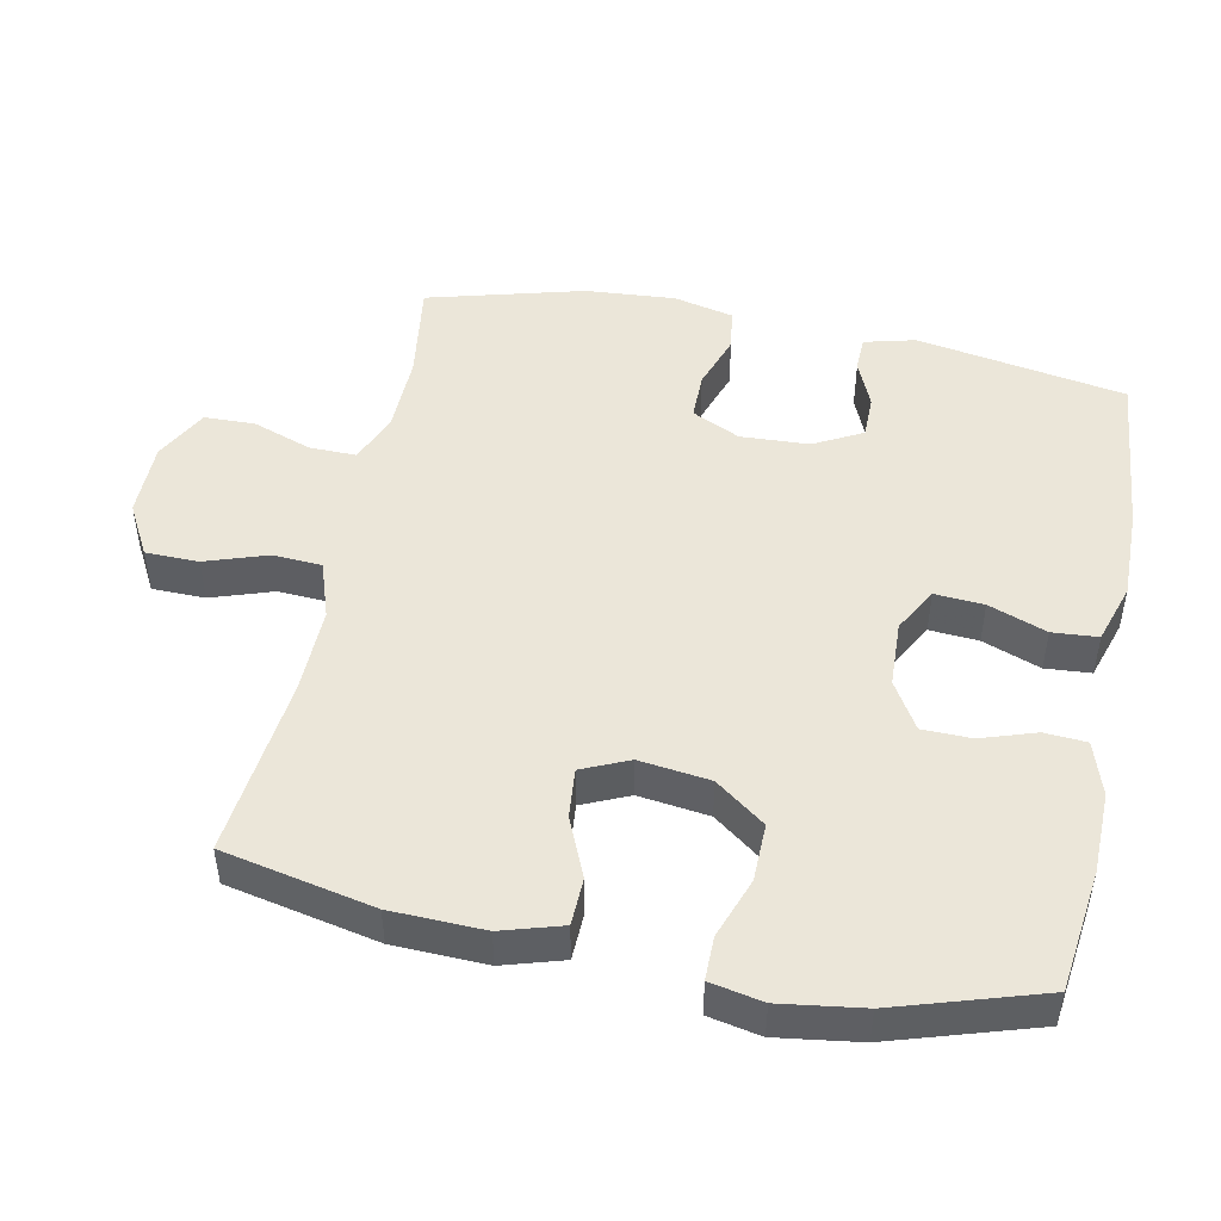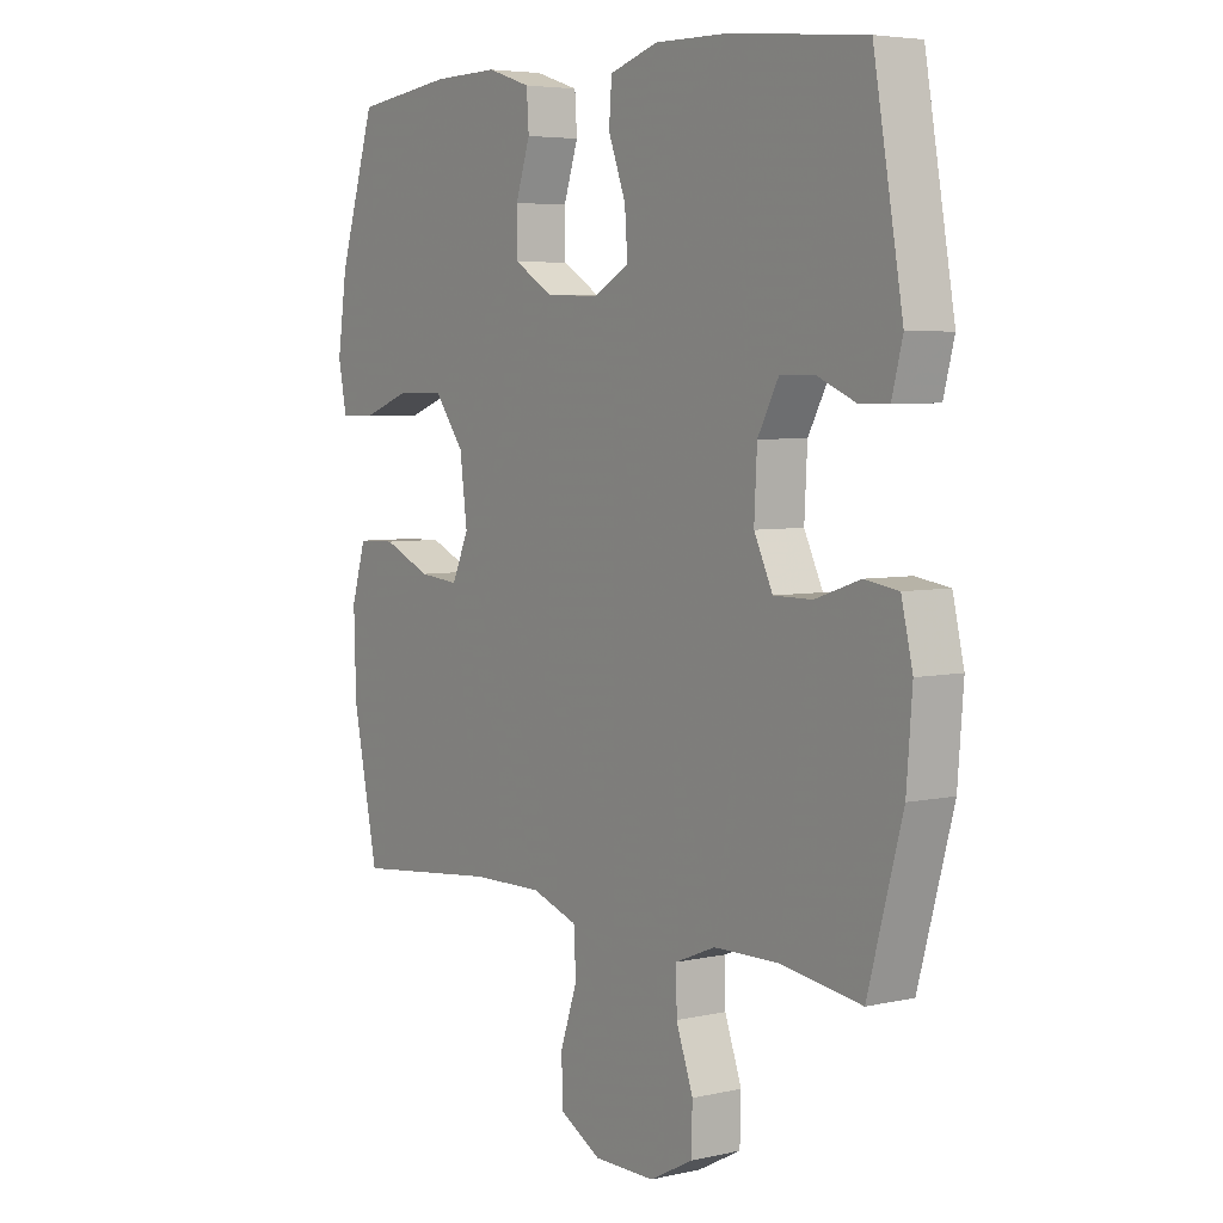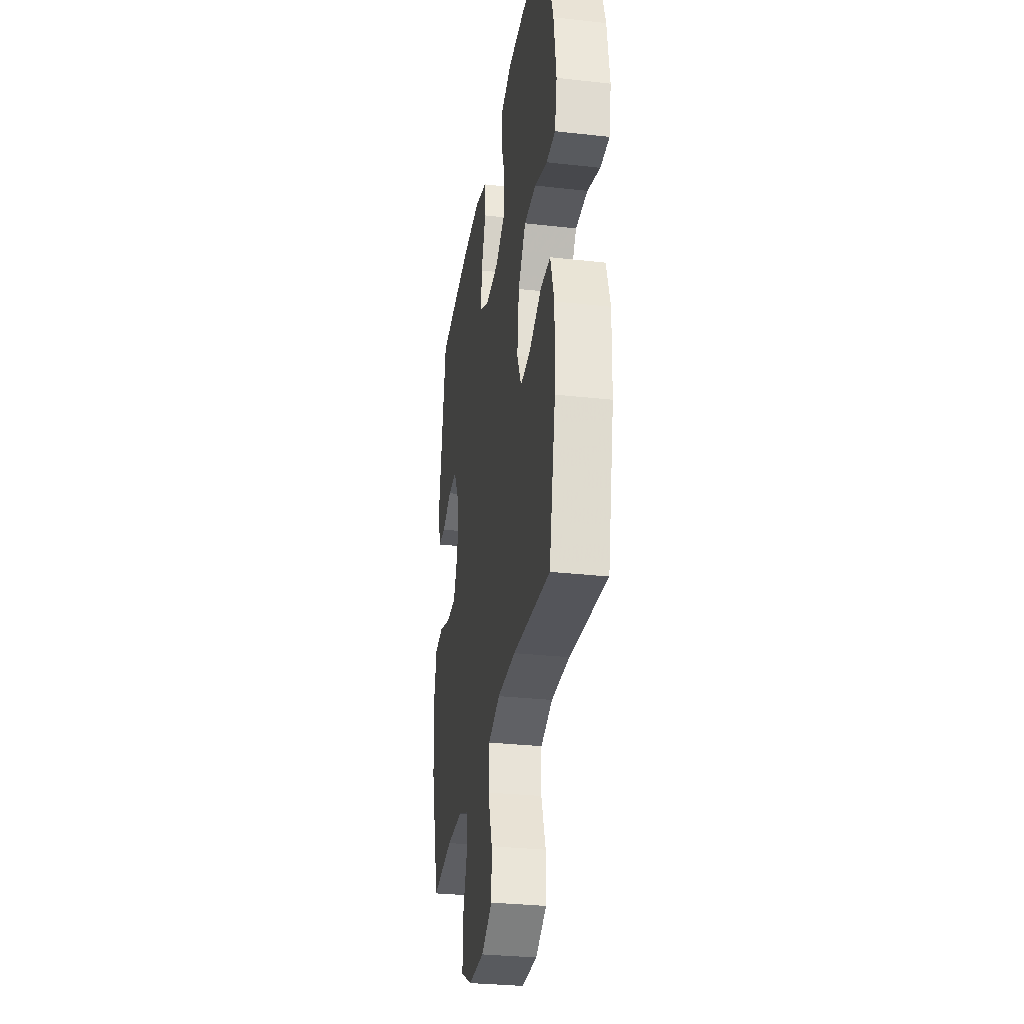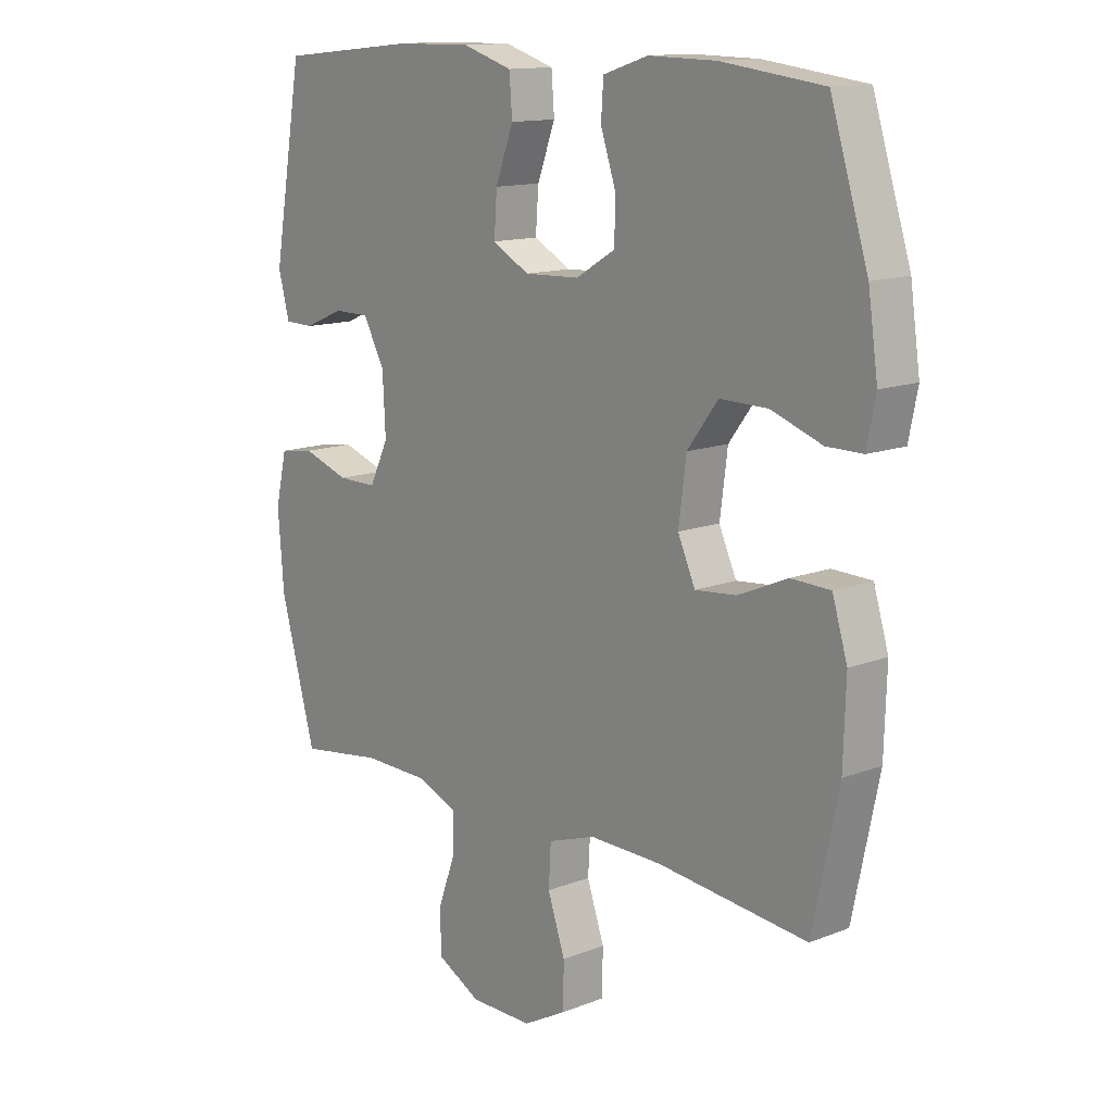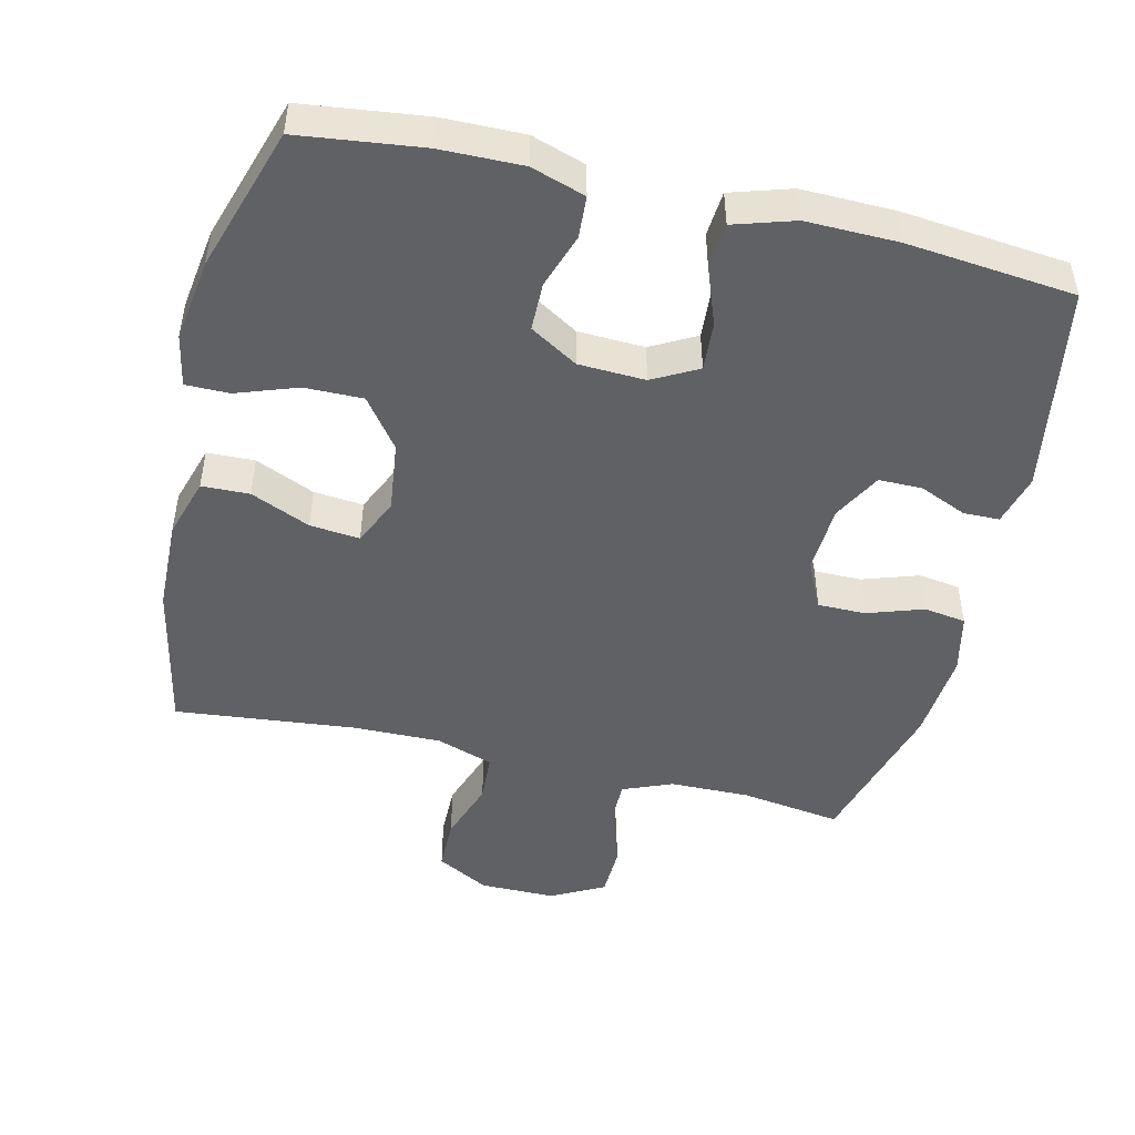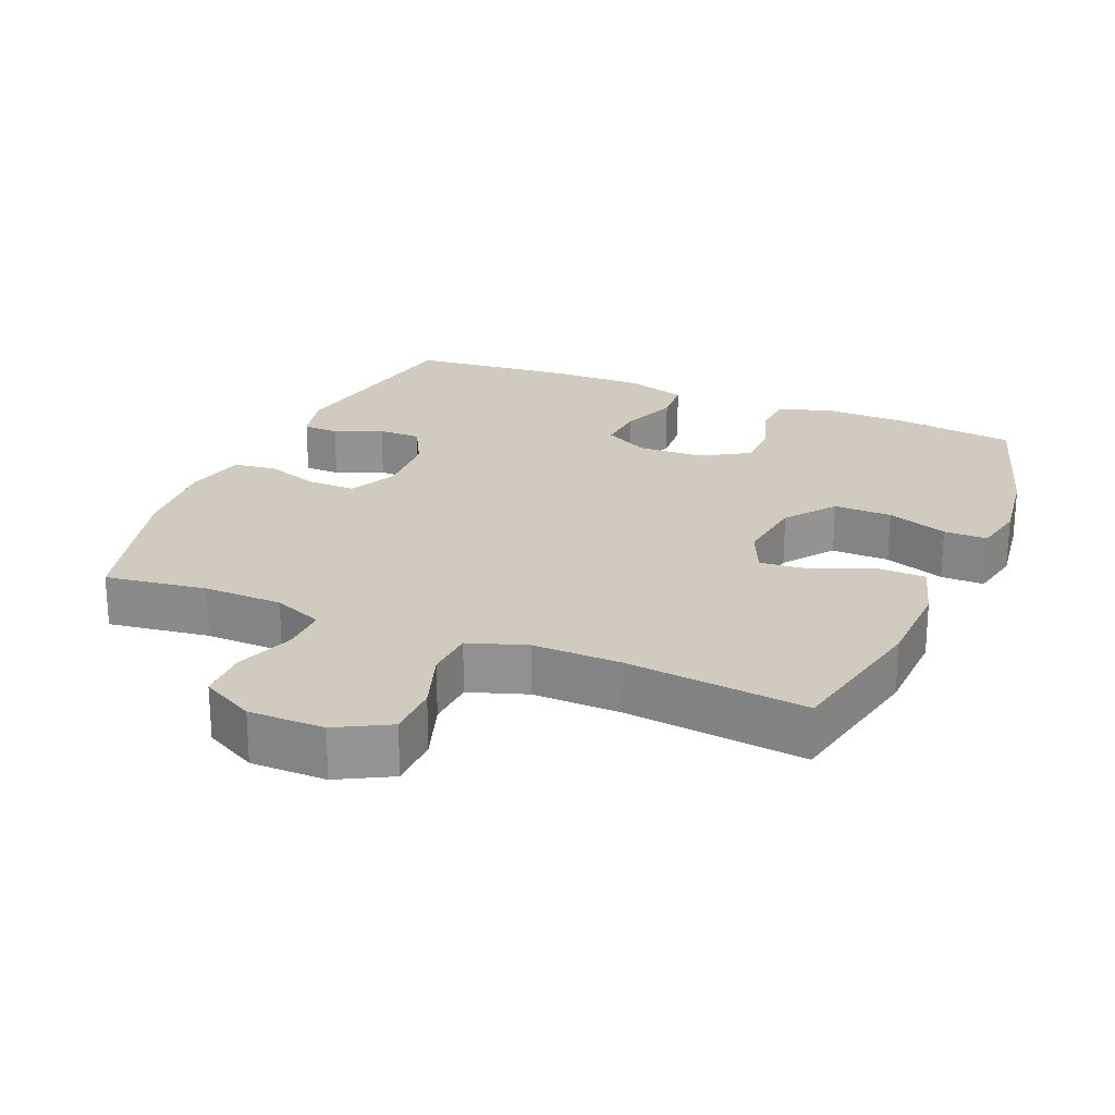
<metadata>
{"format":"obj","ext":"obj","renderer":"f3d","projection":"perspective","resolution":1024,"background":"white","views":[{"elev":48.0,"azim":-78.4,"up":"+Y"},{"elev":5.0,"azim":54.6,"up":"+Z"},{"elev":-30.9,"azim":-99.1,"up":"+Z"},{"elev":13.5,"azim":-131.2,"up":"+Z"},{"elev":-47.8,"azim":-13.5,"up":"+Y"},{"elev":23.3,"azim":-157.0,"up":"+Y"}]}
</metadata>
<code>
v -0.5 0.07 0.5
v -0.325 0.07 0.522
v -0.208 0.07 0.524
v -0.131 0.07 0.499
v -0.127 0.07 0.439
v -0.153 0.07 0.361
v -0.152 0.07 0.291
v -0.084 0.07 0.25
v 0.011 0.07 0.246
v 0.075 0.07 0.281
v 0.07 0.07 0.351
v 0.039 0.07 0.434
v 0.044 0.07 0.499
v 0.13 0.07 0.526
v 0.261 0.07 0.524
v 0.5 0.07 0.5
v 0.552 0.07 0.201
v 0.533 0.07 0.128
v 0.482 0.07 0.127
v 0.414 0.07 0.156
v 0.352 0.07 0.156
v 0.315 0.07 0.087
v 0.31 0.07 -0.011
v 0.343 0.07 -0.08
v 0.411 0.07 -0.08
v 0.491 0.07 -0.053
v 0.551 0.07 -0.062
v 0.571 0.07 -0.148
v 0.561 0.07 -0.277
v 0.5 0.07 -0.5
v 0.355 0.07 -0.479
v 0.242 0.07 -0.481
v 0.171 0.07 -0.51
v 0.172 0.07 -0.577
v 0.202 0.07 -0.661
v 0.2 0.07 -0.734
v 0.124 0.07 -0.774
v 0.016 0.07 -0.774
v -0.059 0.07 -0.733
v -0.06 0.07 -0.657
v -0.03 0.07 -0.569
v -0.034 0.07 -0.499
v -0.116 0.07 -0.471
v -0.242 0.07 -0.473
v -0.5 0.07 -0.5
v -0.545 0.07 -0.284
v -0.549 0.07 -0.151
v -0.523 0.07 -0.065
v -0.455 0.07 -0.063
v -0.37 0.07 -0.1
v -0.299 0.07 -0.107
v -0.269 0.07 -0.04
v -0.282 0.07 0.061
v -0.335 0.07 0.132
v -0.418 0.07 0.131
v -0.505 0.07 0.1
v -0.567 0.07 0.1
v -0.582 0.07 0.175
v -0.565 0.07 0.293
v -0.5 0 0.5
v -0.325 0 0.522
v -0.208 0 0.524
v -0.131 0 0.499
v -0.127 0 0.439
v -0.153 0 0.361
v -0.152 0 0.291
v -0.084 0 0.25
v 0.011 0 0.246
v 0.075 0 0.281
v 0.07 0 0.351
v 0.039 0 0.434
v 0.044 0 0.499
v 0.13 0 0.526
v 0.261 0 0.524
v 0.5 0 0.5
v 0.552 0 0.201
v 0.533 0 0.128
v 0.482 0 0.127
v 0.414 0 0.156
v 0.352 0 0.156
v 0.315 0 0.087
v 0.31 0 -0.011
v 0.343 0 -0.08
v 0.411 0 -0.08
v 0.491 0 -0.053
v 0.551 0 -0.062
v 0.571 0 -0.148
v 0.561 0 -0.277
v 0.5 0 -0.5
v 0.355 0 -0.479
v 0.242 0 -0.481
v 0.171 0 -0.51
v 0.172 0 -0.577
v 0.202 0 -0.661
v 0.2 0 -0.734
v 0.124 0 -0.774
v 0.016 0 -0.774
v -0.059 0 -0.733
v -0.06 0 -0.657
v -0.03 0 -0.569
v -0.034 0 -0.499
v -0.116 0 -0.471
v -0.242 0 -0.473
v -0.5 0 -0.5
v -0.545 0 -0.284
v -0.549 0 -0.151
v -0.523 0 -0.065
v -0.455 0 -0.063
v -0.37 0 -0.1
v -0.299 0 -0.107
v -0.269 0 -0.04
v -0.282 0 0.061
v -0.335 0 0.132
v -0.418 0 0.131
v -0.505 0 0.1
v -0.567 0 0.1
v -0.582 0 0.175
v -0.565 0 0.293
f 55 56 57 58
f 54 55 58 59
f 47 48 49 50
f 47 50 51
f 44 45 46 47
f 43 44 47 51
f 42 43 51 52
f 38 39 40 41
f 38 41 42
f 37 38 42
f 34 35 36 37
f 33 34 37 42
f 32 33 42 52
f 28 29 30 31
f 25 26 27 28
f 24 25 28 31
f 23 24 31 32
f 17 18 19 20
f 17 20 21
f 16 17 21
f 15 16 21 22
f 11 12 13 14
f 10 11 14 15
f 3 4 5 6
f 3 6 7
f 2 3 7
f 54 59 1 2
f 53 54 2 7
f 52 53 7 8
f 32 52 8 9
f 23 32 9 10
f 10 15 22 23
f 117 116 115 114
f 118 117 114 113
f 109 108 107 106
f 110 109 106
f 106 105 104 103
f 110 106 103 102
f 111 110 102 101
f 100 99 98 97
f 101 100 97
f 101 97 96
f 96 95 94 93
f 101 96 93 92
f 111 101 92 91
f 90 89 88 87
f 87 86 85 84
f 90 87 84 83
f 91 90 83 82
f 79 78 77 76
f 80 79 76
f 80 76 75
f 81 80 75 74
f 73 72 71 70
f 74 73 70 69
f 65 64 63 62
f 66 65 62
f 66 62 61
f 61 60 118 113
f 66 61 113 112
f 67 66 112 111
f 68 67 111 91
f 69 68 91 82
f 82 81 74 69
f 1 60 61 2
f 2 61 62 3
f 3 62 63 4
f 4 63 64 5
f 5 64 65 6
f 6 65 66 7
f 7 66 67 8
f 8 67 68 9
f 9 68 69 10
f 10 69 70 11
f 11 70 71 12
f 12 71 72 13
f 13 72 73 14
f 14 73 74 15
f 15 74 75 16
f 16 75 76 17
f 17 76 77 18
f 18 77 78 19
f 19 78 79 20
f 20 79 80 21
f 21 80 81 22
f 22 81 82 23
f 23 82 83 24
f 24 83 84 25
f 25 84 85 26
f 26 85 86 27
f 27 86 87 28
f 28 87 88 29
f 29 88 89 30
f 30 89 90 31
f 31 90 91 32
f 32 91 92 33
f 33 92 93 34
f 34 93 94 35
f 35 94 95 36
f 36 95 96 37
f 37 96 97 38
f 38 97 98 39
f 39 98 99 40
f 40 99 100 41
f 41 100 101 42
f 42 101 102 43
f 43 102 103 44
f 44 103 104 45
f 45 104 105 46
f 46 105 106 47
f 47 106 107 48
f 48 107 108 49
f 49 108 109 50
f 50 109 110 51
f 51 110 111 52
f 52 111 112 53
f 53 112 113 54
f 54 113 114 55
f 55 114 115 56
f 56 115 116 57
f 57 116 117 58
f 58 117 118 59
f 59 118 60 1

</code>
